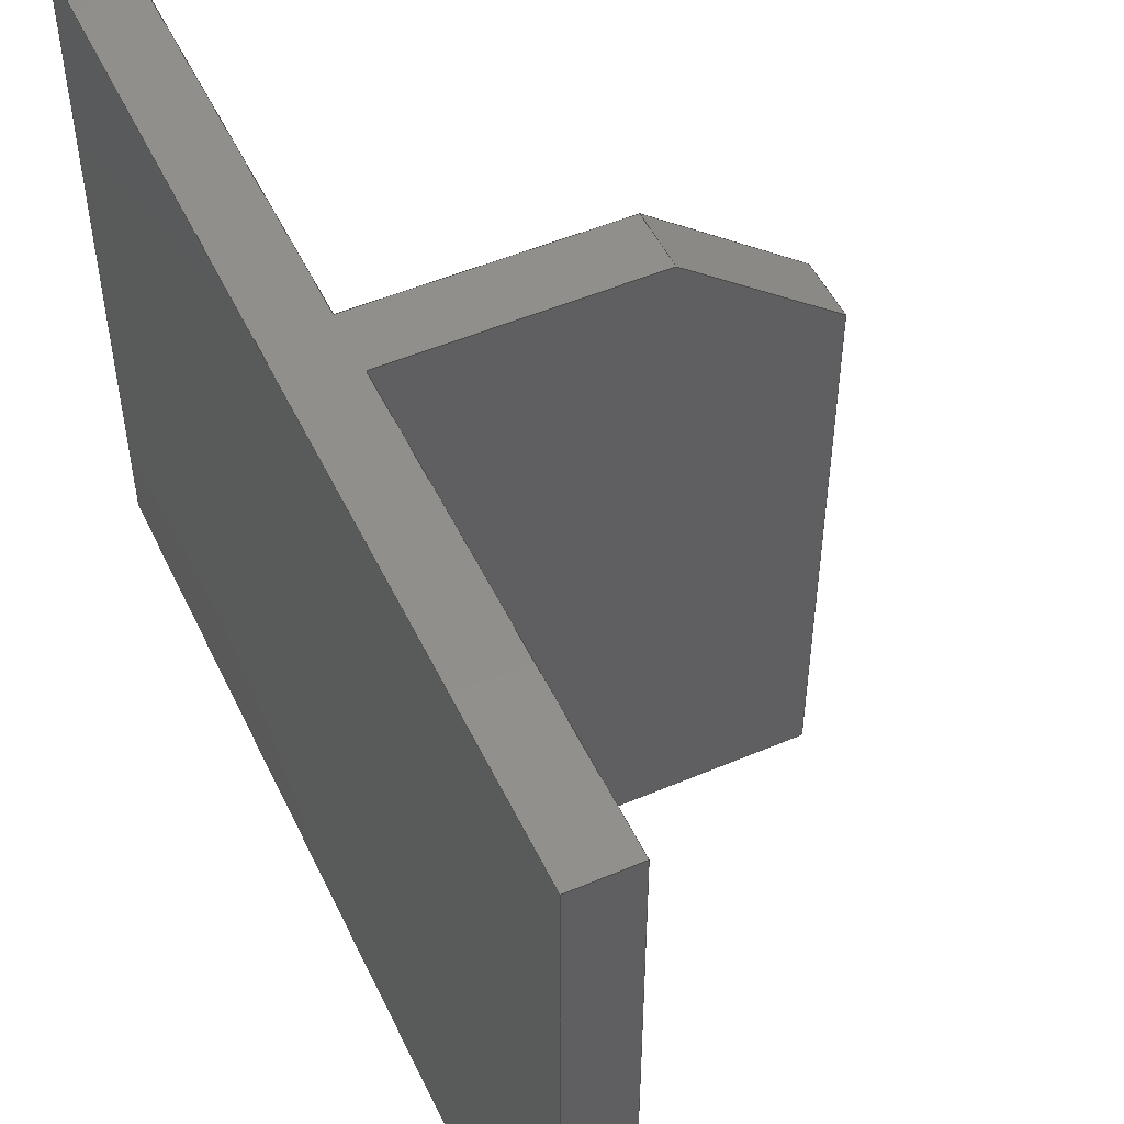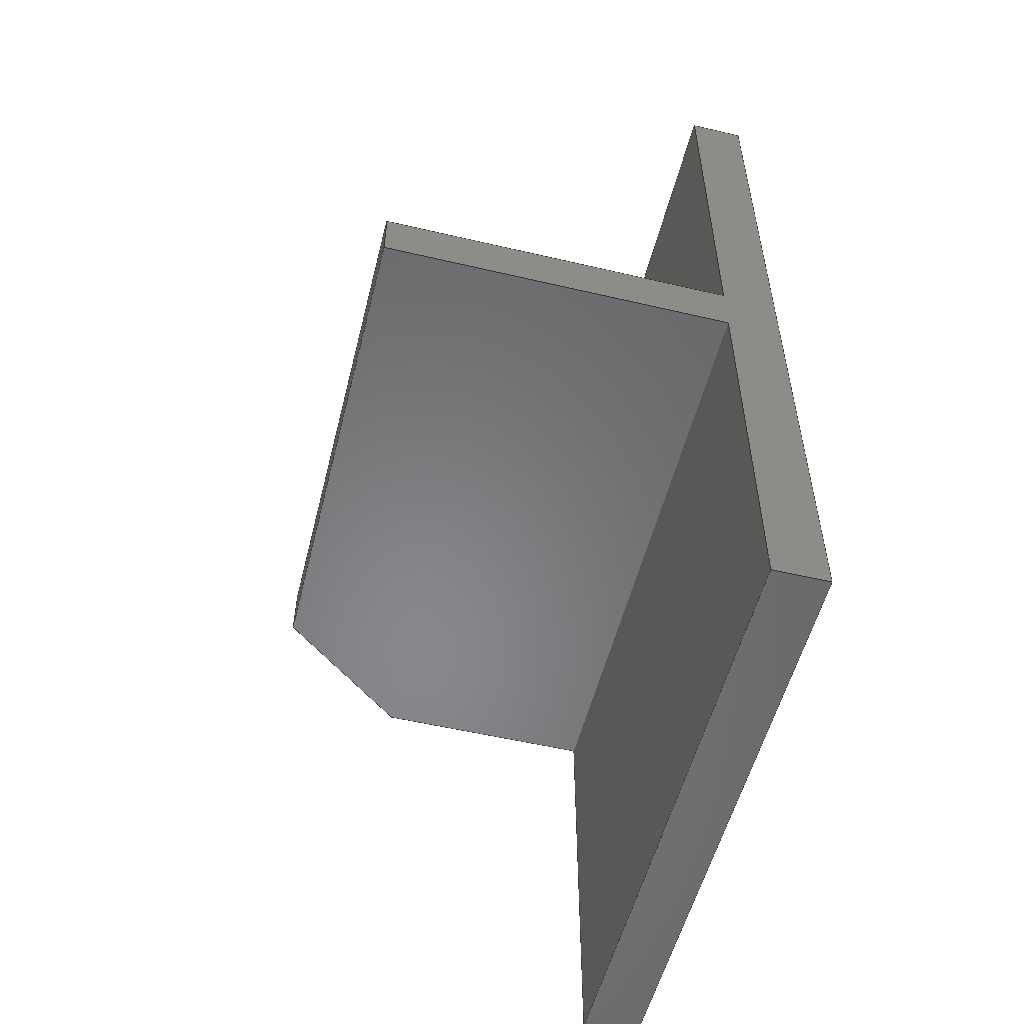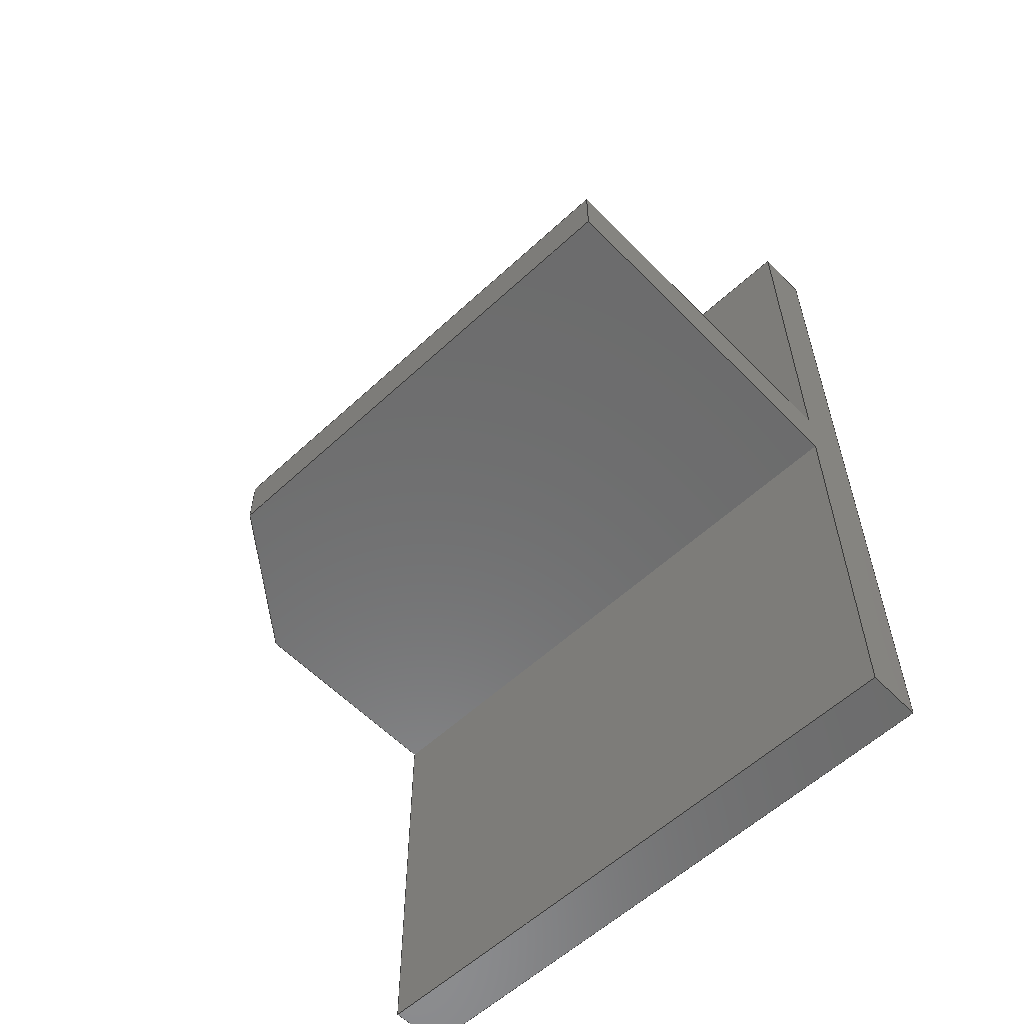
<metadata>
{"format":"step","ext":"step","renderer":"f3d","projection":"perspective","resolution":1024,"background":"white","views":[{"elev":50.8,"azim":155.0,"up":"+Y"},{"elev":-54.2,"azim":-14.0,"up":"+Z"},{"elev":-58.2,"azim":-46.3,"up":"+Z"}]}
</metadata>
<code>
ISO-10303-21;
DATA;
#1=MECHANICAL_DESIGN_GEOMETRIC_PRESENTATION_REPRESENTATION('',(#4),#339);
#2=SHAPE_REPRESENTATION_RELATIONSHIP('SRR','None',#346,#3);
#3=ADVANCED_BREP_SHAPE_REPRESENTATION('',(#5),#338);
#4=STYLED_ITEM('',(#356),#5);
#5=MANIFOLD_SOLID_BREP('Body1',#203);
#6=FACE_OUTER_BOUND('',#17,.T.);
#7=FACE_OUTER_BOUND('',#18,.T.);
#8=FACE_OUTER_BOUND('',#19,.T.);
#9=FACE_OUTER_BOUND('',#20,.T.);
#10=FACE_OUTER_BOUND('',#21,.T.);
#11=FACE_OUTER_BOUND('',#22,.T.);
#12=FACE_OUTER_BOUND('',#23,.T.);
#13=FACE_OUTER_BOUND('',#24,.T.);
#14=FACE_OUTER_BOUND('',#25,.T.);
#15=FACE_OUTER_BOUND('',#26,.T.);
#16=FACE_OUTER_BOUND('',#27,.T.);
#17=EDGE_LOOP('',(#127,#128,#129,#130,#131));
#18=EDGE_LOOP('',(#132,#133,#134,#135));
#19=EDGE_LOOP('',(#136,#137,#138,#139));
#20=EDGE_LOOP('',(#140,#141,#142,#143,#144));
#21=EDGE_LOOP('',(#145,#146,#147,#148));
#22=EDGE_LOOP('',(#149,#150,#151,#152));
#23=EDGE_LOOP('',(#153,#154,#155,#156));
#24=EDGE_LOOP('',(#157,#158,#159,#160,#161,#162,#163,#164));
#25=EDGE_LOOP('',(#165,#166,#167,#168));
#26=EDGE_LOOP('',(#169,#170,#171,#172,#173,#174,#175,#176));
#27=EDGE_LOOP('',(#177,#178,#179,#180));
#28=LINE('',#283,#55);
#29=LINE('',#285,#56);
#30=LINE('',#287,#57);
#31=LINE('',#289,#58);
#32=LINE('',#290,#59);
#33=LINE('',#293,#60);
#34=LINE('',#295,#61);
#35=LINE('',#296,#62);
#36=LINE('',#299,#63);
#37=LINE('',#300,#64);
#38=LINE('',#303,#65);
#39=LINE('',#305,#66);
#40=LINE('',#306,#67);
#41=LINE('',#309,#68);
#42=LINE('',#311,#69);
#43=LINE('',#312,#70);
#44=LINE('',#315,#71);
#45=LINE('',#317,#72);
#46=LINE('',#318,#73);
#47=LINE('',#321,#74);
#48=LINE('',#323,#75);
#49=LINE('',#324,#76);
#50=LINE('',#327,#77);
#51=LINE('',#328,#78);
#52=LINE('',#331,#79);
#53=LINE('',#332,#80);
#54=LINE('',#334,#81);
#55=VECTOR('',#232,1);
#56=VECTOR('',#233,1);
#57=VECTOR('',#234,1);
#58=VECTOR('',#235,1);
#59=VECTOR('',#236,1);
#60=VECTOR('',#239,1);
#61=VECTOR('',#240,1);
#62=VECTOR('',#241,1);
#63=VECTOR('',#244,1);
#64=VECTOR('',#245,1);
#65=VECTOR('',#248,1);
#66=VECTOR('',#249,1);
#67=VECTOR('',#250,1);
#68=VECTOR('',#253,1);
#69=VECTOR('',#254,1);
#70=VECTOR('',#255,1);
#71=VECTOR('',#258,1);
#72=VECTOR('',#259,1);
#73=VECTOR('',#260,1);
#74=VECTOR('',#263,1);
#75=VECTOR('',#264,1);
#76=VECTOR('',#265,1);
#77=VECTOR('',#268,1);
#78=VECTOR('',#269,1);
#79=VECTOR('',#272,1);
#80=VECTOR('',#273,1);
#81=VECTOR('',#276,1);
#82=VERTEX_POINT('',#281);
#83=VERTEX_POINT('',#282);
#84=VERTEX_POINT('',#284);
#85=VERTEX_POINT('',#286);
#86=VERTEX_POINT('',#288);
#87=VERTEX_POINT('',#292);
#88=VERTEX_POINT('',#294);
#89=VERTEX_POINT('',#298);
#90=VERTEX_POINT('',#302);
#91=VERTEX_POINT('',#304);
#92=VERTEX_POINT('',#308);
#93=VERTEX_POINT('',#310);
#94=VERTEX_POINT('',#314);
#95=VERTEX_POINT('',#316);
#96=VERTEX_POINT('',#320);
#97=VERTEX_POINT('',#322);
#98=VERTEX_POINT('',#326);
#99=VERTEX_POINT('',#330);
#100=EDGE_CURVE('',#82,#83,#28,.T.);
#101=EDGE_CURVE('',#83,#84,#29,.T.);
#102=EDGE_CURVE('',#85,#84,#30,.T.);
#103=EDGE_CURVE('',#85,#86,#31,.T.);
#104=EDGE_CURVE('',#86,#82,#32,.T.);
#105=EDGE_CURVE('',#86,#87,#33,.T.);
#106=EDGE_CURVE('',#88,#87,#34,.T.);
#107=EDGE_CURVE('',#82,#88,#35,.T.);
#108=EDGE_CURVE('',#89,#88,#36,.T.);
#109=EDGE_CURVE('',#89,#83,#37,.T.);
#110=EDGE_CURVE('',#87,#90,#38,.T.);
#111=EDGE_CURVE('',#91,#90,#39,.T.);
#112=EDGE_CURVE('',#91,#89,#40,.T.);
#113=EDGE_CURVE('',#92,#84,#41,.T.);
#114=EDGE_CURVE('',#93,#92,#42,.T.);
#115=EDGE_CURVE('',#85,#93,#43,.T.);
#116=EDGE_CURVE('',#94,#90,#44,.T.);
#117=EDGE_CURVE('',#95,#94,#45,.T.);
#118=EDGE_CURVE('',#91,#95,#46,.T.);
#119=EDGE_CURVE('',#96,#93,#47,.T.);
#120=EDGE_CURVE('',#92,#97,#48,.T.);
#121=EDGE_CURVE('',#97,#96,#49,.T.);
#122=EDGE_CURVE('',#98,#95,#50,.T.);
#123=EDGE_CURVE('',#97,#98,#51,.T.);
#124=EDGE_CURVE('',#99,#98,#52,.T.);
#125=EDGE_CURVE('',#96,#99,#53,.T.);
#126=EDGE_CURVE('',#94,#99,#54,.T.);
#127=ORIENTED_EDGE('',*,*,#100,.T.);
#128=ORIENTED_EDGE('',*,*,#101,.T.);
#129=ORIENTED_EDGE('',*,*,#102,.F.);
#130=ORIENTED_EDGE('',*,*,#103,.T.);
#131=ORIENTED_EDGE('',*,*,#104,.T.);
#132=ORIENTED_EDGE('',*,*,#105,.T.);
#133=ORIENTED_EDGE('',*,*,#106,.F.);
#134=ORIENTED_EDGE('',*,*,#107,.F.);
#135=ORIENTED_EDGE('',*,*,#104,.F.);
#136=ORIENTED_EDGE('',*,*,#107,.T.);
#137=ORIENTED_EDGE('',*,*,#108,.F.);
#138=ORIENTED_EDGE('',*,*,#109,.T.);
#139=ORIENTED_EDGE('',*,*,#100,.F.);
#140=ORIENTED_EDGE('',*,*,#108,.T.);
#141=ORIENTED_EDGE('',*,*,#106,.T.);
#142=ORIENTED_EDGE('',*,*,#110,.T.);
#143=ORIENTED_EDGE('',*,*,#111,.F.);
#144=ORIENTED_EDGE('',*,*,#112,.T.);
#145=ORIENTED_EDGE('',*,*,#102,.T.);
#146=ORIENTED_EDGE('',*,*,#113,.F.);
#147=ORIENTED_EDGE('',*,*,#114,.F.);
#148=ORIENTED_EDGE('',*,*,#115,.F.);
#149=ORIENTED_EDGE('',*,*,#111,.T.);
#150=ORIENTED_EDGE('',*,*,#116,.F.);
#151=ORIENTED_EDGE('',*,*,#117,.F.);
#152=ORIENTED_EDGE('',*,*,#118,.F.);
#153=ORIENTED_EDGE('',*,*,#119,.T.);
#154=ORIENTED_EDGE('',*,*,#114,.T.);
#155=ORIENTED_EDGE('',*,*,#120,.T.);
#156=ORIENTED_EDGE('',*,*,#121,.T.);
#157=ORIENTED_EDGE('',*,*,#113,.T.);
#158=ORIENTED_EDGE('',*,*,#101,.F.);
#159=ORIENTED_EDGE('',*,*,#109,.F.);
#160=ORIENTED_EDGE('',*,*,#112,.F.);
#161=ORIENTED_EDGE('',*,*,#118,.T.);
#162=ORIENTED_EDGE('',*,*,#122,.F.);
#163=ORIENTED_EDGE('',*,*,#123,.F.);
#164=ORIENTED_EDGE('',*,*,#120,.F.);
#165=ORIENTED_EDGE('',*,*,#123,.T.);
#166=ORIENTED_EDGE('',*,*,#124,.F.);
#167=ORIENTED_EDGE('',*,*,#125,.F.);
#168=ORIENTED_EDGE('',*,*,#121,.F.);
#169=ORIENTED_EDGE('',*,*,#125,.T.);
#170=ORIENTED_EDGE('',*,*,#126,.F.);
#171=ORIENTED_EDGE('',*,*,#116,.T.);
#172=ORIENTED_EDGE('',*,*,#110,.F.);
#173=ORIENTED_EDGE('',*,*,#105,.F.);
#174=ORIENTED_EDGE('',*,*,#103,.F.);
#175=ORIENTED_EDGE('',*,*,#115,.T.);
#176=ORIENTED_EDGE('',*,*,#119,.F.);
#177=ORIENTED_EDGE('',*,*,#126,.T.);
#178=ORIENTED_EDGE('',*,*,#124,.T.);
#179=ORIENTED_EDGE('',*,*,#122,.T.);
#180=ORIENTED_EDGE('',*,*,#117,.T.);
#181=PLANE('',#217);
#182=PLANE('',#218);
#183=PLANE('',#219);
#184=PLANE('',#220);
#185=PLANE('',#221);
#186=PLANE('',#222);
#187=PLANE('',#223);
#188=PLANE('',#224);
#189=PLANE('',#225);
#190=PLANE('',#226);
#191=PLANE('',#227);
#192=ADVANCED_FACE('',(#6),#181,.T.);
#193=ADVANCED_FACE('',(#7),#182,.T.);
#194=ADVANCED_FACE('',(#8),#183,.T.);
#195=ADVANCED_FACE('',(#9),#184,.T.);
#196=ADVANCED_FACE('',(#10),#185,.T.);
#197=ADVANCED_FACE('',(#11),#186,.T.);
#198=ADVANCED_FACE('',(#12),#187,.T.);
#199=ADVANCED_FACE('',(#13),#188,.T.);
#200=ADVANCED_FACE('',(#14),#189,.T.);
#201=ADVANCED_FACE('',(#15),#190,.T.);
#202=ADVANCED_FACE('',(#16),#191,.T.);
#203=CLOSED_SHELL('',(#192,#193,#194,#195,#196,#197,#198,#199,#200,#201,
#202));
#204=DERIVED_UNIT_ELEMENT(#206,1);
#205=DERIVED_UNIT_ELEMENT(#341,3);
#206=(
MASS_UNIT()
NAMED_UNIT(*)
SI_UNIT(.KILO.,.GRAM.)
);
#207=DERIVED_UNIT((#204,#205));
#208=MEASURE_REPRESENTATION_ITEM('density measure',
POSITIVE_RATIO_MEASURE(7850),#207);
#209=PROPERTY_DEFINITION_REPRESENTATION(#214,#211);
#210=PROPERTY_DEFINITION_REPRESENTATION(#215,#212);
#211=REPRESENTATION('material name',(#213),#338);
#212=REPRESENTATION('density',(#208),#338);
#213=DESCRIPTIVE_REPRESENTATION_ITEM('Steel','Steel');
#214=PROPERTY_DEFINITION('material property','material name',#348);
#215=PROPERTY_DEFINITION('material property','density of part',#348);
#216=AXIS2_PLACEMENT_3D('placement',#279,#228,#229);
#217=AXIS2_PLACEMENT_3D('',#280,#230,#231);
#218=AXIS2_PLACEMENT_3D('',#291,#237,#238);
#219=AXIS2_PLACEMENT_3D('',#297,#242,#243);
#220=AXIS2_PLACEMENT_3D('',#301,#246,#247);
#221=AXIS2_PLACEMENT_3D('',#307,#251,#252);
#222=AXIS2_PLACEMENT_3D('',#313,#256,#257);
#223=AXIS2_PLACEMENT_3D('',#319,#261,#262);
#224=AXIS2_PLACEMENT_3D('',#325,#266,#267);
#225=AXIS2_PLACEMENT_3D('',#329,#270,#271);
#226=AXIS2_PLACEMENT_3D('',#333,#274,#275);
#227=AXIS2_PLACEMENT_3D('',#335,#277,#278);
#228=DIRECTION('axis',(0,0,1));
#229=DIRECTION('refdir',(1,0,0));
#230=DIRECTION('center_axis',(0,0,-1));
#231=DIRECTION('ref_axis',(-1,0,0));
#232=DIRECTION('',(0.7901,0.613,0));
#233=DIRECTION('',(1,0,0));
#234=DIRECTION('',(0,1,0));
#235=DIRECTION('',(-1,0,0));
#236=DIRECTION('',(0,1,0));
#237=DIRECTION('center_axis',(-1,0,0));
#238=DIRECTION('ref_axis',(0,-1,0));
#239=DIRECTION('',(0,0,1));
#240=DIRECTION('',(0,-1,0));
#241=DIRECTION('',(0,0,1));
#242=DIRECTION('center_axis',(-0.613,0.7901,0));
#243=DIRECTION('ref_axis',(-0.7901,-0.613,0));
#244=DIRECTION('',(-0.7901,-0.613,0));
#245=DIRECTION('',(0,0,-1));
#246=DIRECTION('center_axis',(0,0,1));
#247=DIRECTION('ref_axis',(1,0,0));
#248=DIRECTION('',(1,0,0));
#249=DIRECTION('',(0,-1,0));
#250=DIRECTION('',(-1,0,0));
#251=DIRECTION('center_axis',(-1,0,0));
#252=DIRECTION('ref_axis',(0,-1,0));
#253=DIRECTION('',(0,0,1));
#254=DIRECTION('',(0,1,0));
#255=DIRECTION('',(0,0,-1));
#256=DIRECTION('center_axis',(-1,0,0));
#257=DIRECTION('ref_axis',(0,-1,0));
#258=DIRECTION('',(0,0,-1));
#259=DIRECTION('',(0,-1,0));
#260=DIRECTION('',(0,0,1));
#261=DIRECTION('center_axis',(0,0,-1));
#262=DIRECTION('ref_axis',(-1,0,0));
#263=DIRECTION('',(-1,0,0));
#264=DIRECTION('',(1,0,0));
#265=DIRECTION('',(0,-1,0));
#266=DIRECTION('center_axis',(0,1,0));
#267=DIRECTION('ref_axis',(-1,0,0));
#268=DIRECTION('',(-1,0,0));
#269=DIRECTION('',(0,0,1));
#270=DIRECTION('center_axis',(1,0,0));
#271=DIRECTION('ref_axis',(0,1,0));
#272=DIRECTION('',(0,1,0));
#273=DIRECTION('',(0,0,1));
#274=DIRECTION('center_axis',(0,-1,0));
#275=DIRECTION('ref_axis',(1,0,0));
#276=DIRECTION('',(1,0,0));
#277=DIRECTION('center_axis',(0,0,1));
#278=DIRECTION('ref_axis',(1,0,0));
#279=CARTESIAN_POINT('',(0,0,0));
#280=CARTESIAN_POINT('Origin',(-3.75,0,-0.5));
#281=CARTESIAN_POINT('',(-7,3.583,-0.5));
#282=CARTESIAN_POINT('',(-4.529,5.5,-0.5));
#283=CARTESIAN_POINT('',(-4.529,5.5,-0.5));
#284=CARTESIAN_POINT('',(-0.5,5.5,-0.5));
#285=CARTESIAN_POINT('',(-0.5,5.5,-0.5));
#286=CARTESIAN_POINT('',(-0.5,-5.5,-0.5));
#287=CARTESIAN_POINT('',(-0.5,2.75,-0.5));
#288=CARTESIAN_POINT('',(-7,-5.5,-0.5));
#289=CARTESIAN_POINT('',(-0.5,-5.5,-0.5));
#290=CARTESIAN_POINT('',(-7,-5.5,-0.5));
#291=CARTESIAN_POINT('Origin',(-7,3.583,0));
#292=CARTESIAN_POINT('',(-7,-5.5,0.5));
#293=CARTESIAN_POINT('',(-7,-5.5,0));
#294=CARTESIAN_POINT('',(-7,3.583,0.5));
#295=CARTESIAN_POINT('',(-7,-5.5,0.5));
#296=CARTESIAN_POINT('',(-7,3.583,0));
#297=CARTESIAN_POINT('Origin',(-4.529,5.5,0));
#298=CARTESIAN_POINT('',(-4.529,5.5,0.5));
#299=CARTESIAN_POINT('',(-4.529,5.5,0.5));
#300=CARTESIAN_POINT('',(-4.529,5.5,0));
#301=CARTESIAN_POINT('Origin',(-3.75,0,0.5));
#302=CARTESIAN_POINT('',(-0.5,-5.5,0.5));
#303=CARTESIAN_POINT('',(-0.5,-5.5,0.5));
#304=CARTESIAN_POINT('',(-0.5,5.5,0.5));
#305=CARTESIAN_POINT('',(-0.5,2.75,0.5));
#306=CARTESIAN_POINT('',(-0.5,5.5,0.5));
#307=CARTESIAN_POINT('Origin',(-0.5,5.5,0));
#308=CARTESIAN_POINT('',(-0.5,5.5,-8));
#309=CARTESIAN_POINT('',(-0.5,5.5,0));
#310=CARTESIAN_POINT('',(-0.5,-5.5,-8));
#311=CARTESIAN_POINT('',(-0.5,-5.5,-8));
#312=CARTESIAN_POINT('',(-0.5,-5.5,0));
#313=CARTESIAN_POINT('Origin',(-0.5,5.5,0));
#314=CARTESIAN_POINT('',(-0.5,-5.5,8));
#315=CARTESIAN_POINT('',(-0.5,-5.5,0));
#316=CARTESIAN_POINT('',(-0.5,5.5,8));
#317=CARTESIAN_POINT('',(-0.5,-5.5,8));
#318=CARTESIAN_POINT('',(-0.5,5.5,0));
#319=CARTESIAN_POINT('Origin',(0,0,-8));
#320=CARTESIAN_POINT('',(0.5,-5.5,-8));
#321=CARTESIAN_POINT('',(0.5,-5.5,-8));
#322=CARTESIAN_POINT('',(0.5,5.5,-8));
#323=CARTESIAN_POINT('',(-0.5,5.5,-8));
#324=CARTESIAN_POINT('',(0.5,5.5,-8));
#325=CARTESIAN_POINT('Origin',(0.5,5.5,0));
#326=CARTESIAN_POINT('',(0.5,5.5,8));
#327=CARTESIAN_POINT('',(-0.5,5.5,8));
#328=CARTESIAN_POINT('',(0.5,5.5,0));
#329=CARTESIAN_POINT('Origin',(0.5,-5.5,0));
#330=CARTESIAN_POINT('',(0.5,-5.5,8));
#331=CARTESIAN_POINT('',(0.5,5.5,8));
#332=CARTESIAN_POINT('',(0.5,-5.5,0));
#333=CARTESIAN_POINT('Origin',(-0.5,-5.5,0));
#334=CARTESIAN_POINT('',(0.5,-5.5,8));
#335=CARTESIAN_POINT('Origin',(0,0,8));
#336=UNCERTAINTY_MEASURE_WITH_UNIT(LENGTH_MEASURE(0.001),#340,
'DISTANCE_ACCURACY_VALUE',
'Maximum model space distance between geometric entities at asserted c
onnectivities');
#337=UNCERTAINTY_MEASURE_WITH_UNIT(LENGTH_MEASURE(0.001),#340,
'DISTANCE_ACCURACY_VALUE',
'Maximum model space distance between geometric entities at asserted c
onnectivities');
#338=(
GEOMETRIC_REPRESENTATION_CONTEXT(3)
GLOBAL_UNCERTAINTY_ASSIGNED_CONTEXT((#336))
GLOBAL_UNIT_ASSIGNED_CONTEXT((#340,#342,#343))
REPRESENTATION_CONTEXT('','3D')
);
#339=(
GEOMETRIC_REPRESENTATION_CONTEXT(3)
GLOBAL_UNCERTAINTY_ASSIGNED_CONTEXT((#337))
GLOBAL_UNIT_ASSIGNED_CONTEXT((#340,#342,#343))
REPRESENTATION_CONTEXT('','3D')
);
#340=(
LENGTH_UNIT()
NAMED_UNIT(*)
SI_UNIT(.CENTI.,.METRE.)
);
#341=(
LENGTH_UNIT()
NAMED_UNIT(*)
SI_UNIT($,.METRE.)
);
#342=(
NAMED_UNIT(*)
PLANE_ANGLE_UNIT()
SI_UNIT($,.RADIAN.)
);
#343=(
NAMED_UNIT(*)
SI_UNIT($,.STERADIAN.)
SOLID_ANGLE_UNIT()
);
#344=SHAPE_DEFINITION_REPRESENTATION(#345,#346);
#345=PRODUCT_DEFINITION_SHAPE('',$,#348);
#346=SHAPE_REPRESENTATION('',(#216),#338);
#347=PRODUCT_DEFINITION_CONTEXT('part definition',#352,'design');
#348=PRODUCT_DEFINITION('Untitled','Untitled',#349,#347);
#349=PRODUCT_DEFINITION_FORMATION('',$,#354);
#350=PRODUCT_RELATED_PRODUCT_CATEGORY('Untitled','Untitled',(#354));
#351=APPLICATION_PROTOCOL_DEFINITION('international standard',
'automotive_design',2009,#352);
#352=APPLICATION_CONTEXT(
'Core Data for Automotive Mechanical Design Process');
#353=PRODUCT_CONTEXT('part definition',#352,'mechanical');
#354=PRODUCT('Untitled','Untitled',$,(#353));
#355=PRESENTATION_STYLE_ASSIGNMENT((#357));
#356=PRESENTATION_STYLE_ASSIGNMENT((#358));
#357=SURFACE_STYLE_USAGE(.BOTH.,#359);
#358=SURFACE_STYLE_USAGE(.BOTH.,#360);
#359=SURFACE_SIDE_STYLE('',(#361));
#360=SURFACE_SIDE_STYLE('',(#362));
#361=SURFACE_STYLE_FILL_AREA(#363);
#362=SURFACE_STYLE_FILL_AREA(#364);
#363=FILL_AREA_STYLE('Steel - Satin',(#365));
#364=FILL_AREA_STYLE('Aluminum - Anodized Glossy (Grey)',(#366));
#365=FILL_AREA_STYLE_COLOUR('Steel - Satin',#367);
#366=FILL_AREA_STYLE_COLOUR('Aluminum - Anodized Glossy (Grey)',#368);
#367=COLOUR_RGB('Steel - Satin',0.6275,0.6275,0.6275);
#368=COLOUR_RGB('Aluminum - Anodized Glossy (Grey)',0.5373,0.5373,
0.5373);
ENDSEC;
END-ISO-10303-21;

</code>
